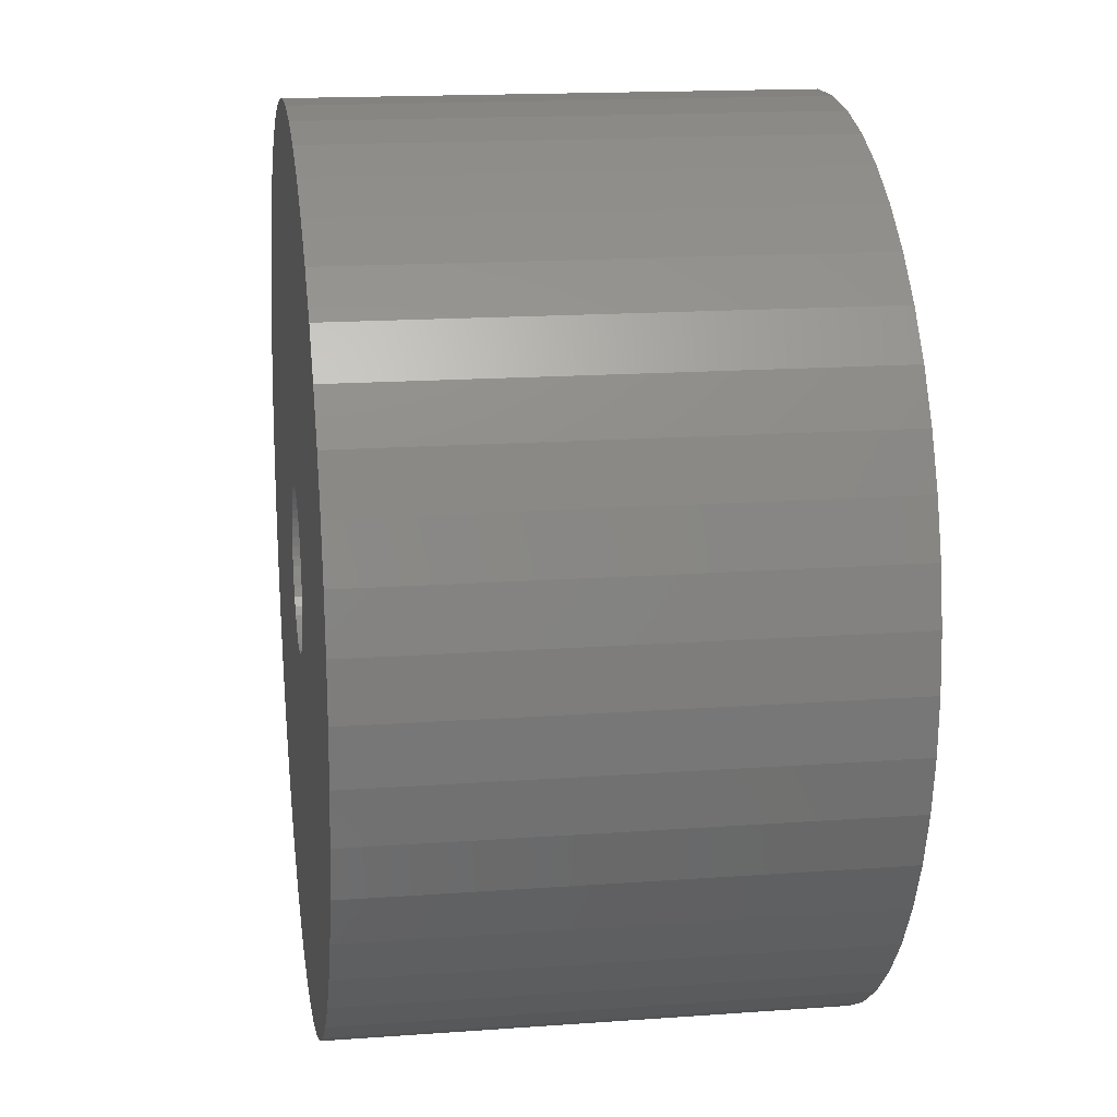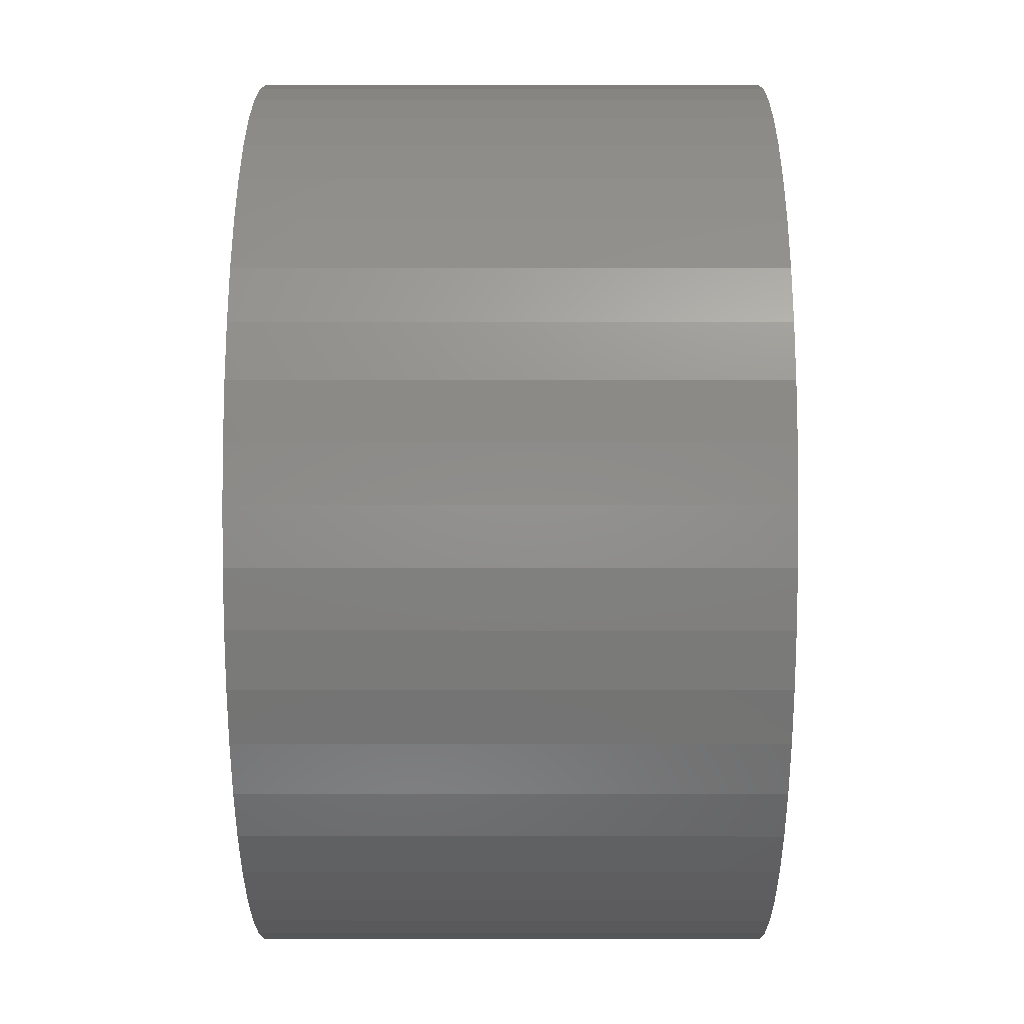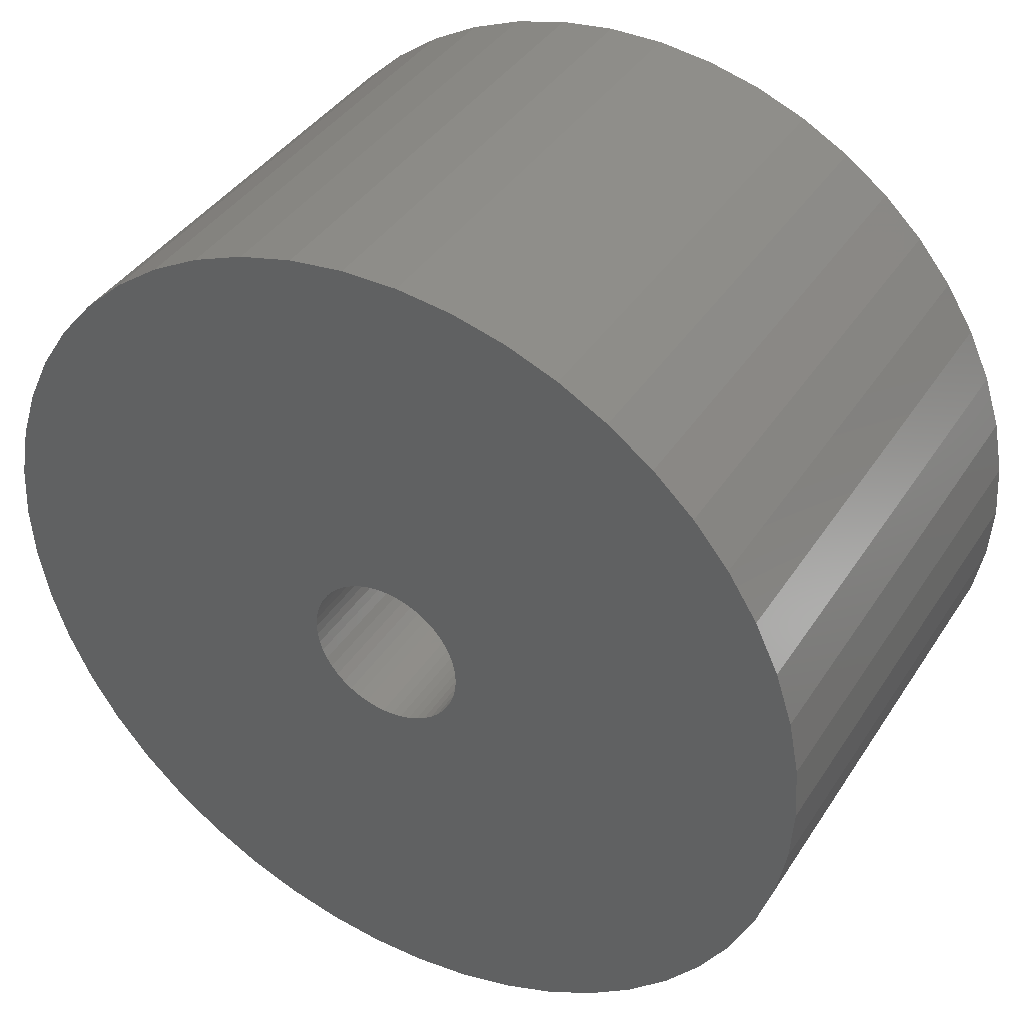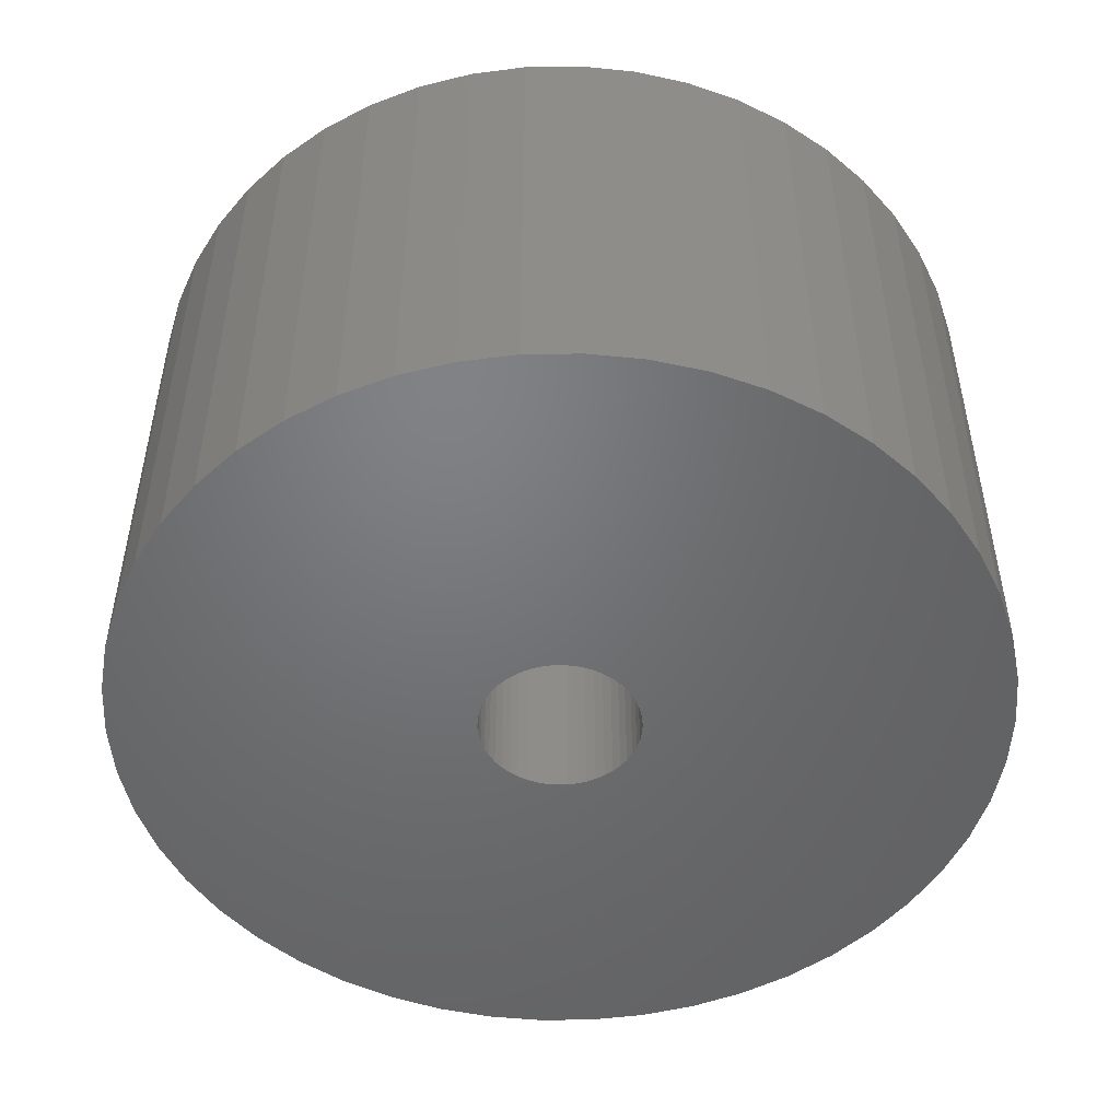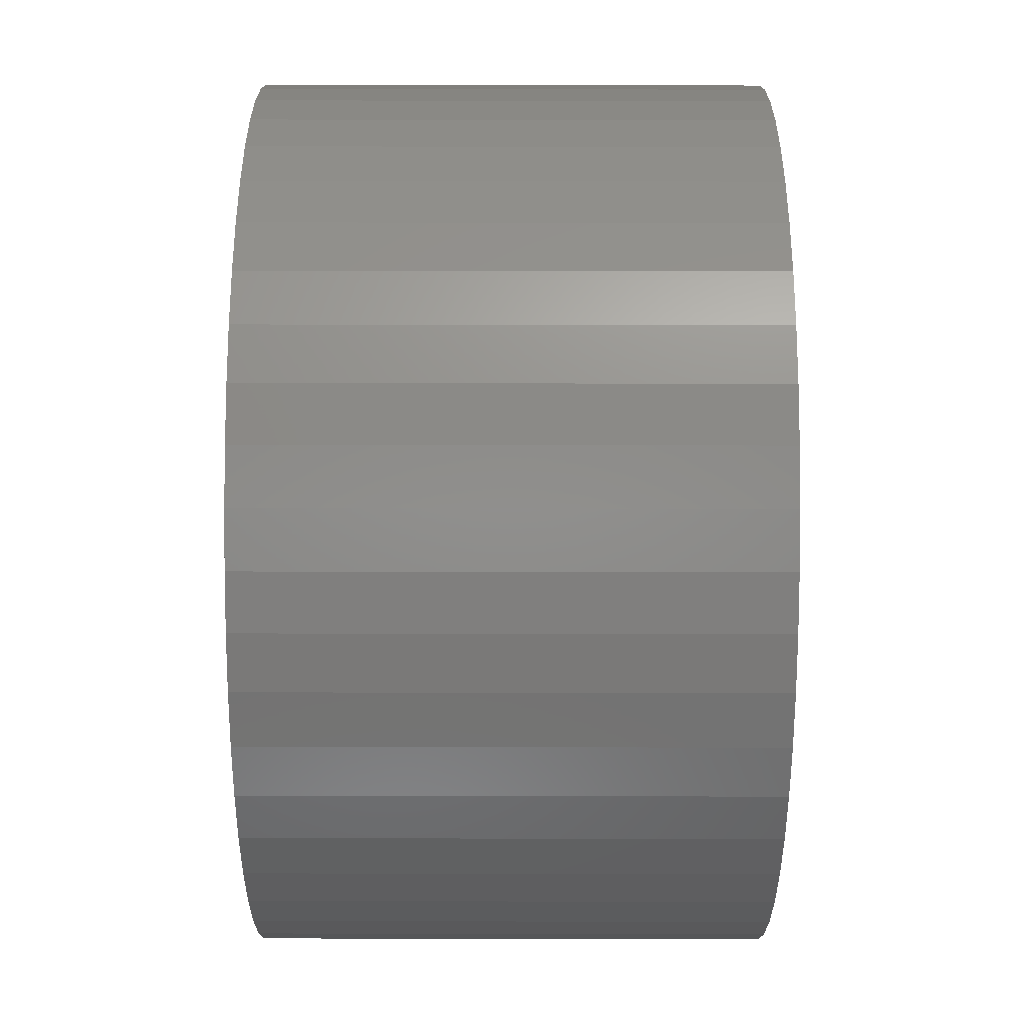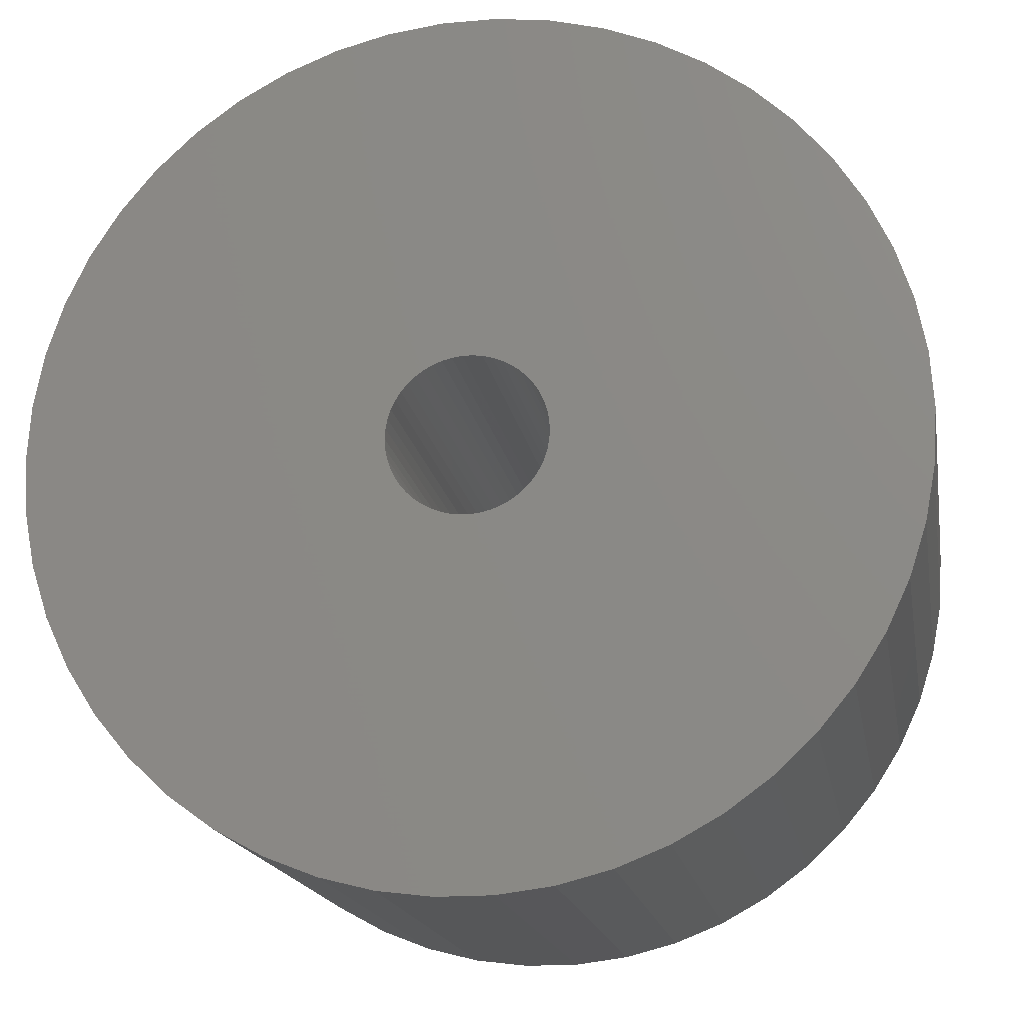
<metadata>
{"format":"stl","ext":"stl","renderer":"f3d","projection":"perspective","resolution":1024,"background":"white","views":[{"elev":16.4,"azim":81.5,"up":"+Y"},{"elev":-0.8,"azim":-89.8,"up":"+Y"},{"elev":39.5,"azim":-150.3,"up":"+Y"},{"elev":-50.0,"azim":152.1,"up":"+Z"},{"elev":-72.4,"azim":-90.1,"up":"+Y"},{"elev":-17.5,"azim":-170.1,"up":"+Y"}]}
</metadata>
<code>
# stl→obj: 200 verts, 400 faces
v 22 0 12.5
v 21.83 2.757 -12.5
v 21.83 2.757 12.5
v 22 0 -12.5
v -22 0 -12.5
v -21.83 2.757 12.5
v -21.83 2.757 -12.5
v -22 0 12.5
v 1.381 21.96 -12.5
v -1.381 21.96 12.5
v 1.381 21.96 12.5
v -1.381 21.96 -12.5
v -1.381 -21.96 -12.5
v 1.381 -21.96 12.5
v -1.381 -21.96 12.5
v 1.381 -21.96 -12.5
v 16.04 15.06 -12.5
v 14.02 16.95 12.5
v 16.04 15.06 12.5
v 14.02 16.95 -12.5
v -14.02 16.95 -12.5
v -16.04 15.06 12.5
v -14.02 16.95 12.5
v -16.04 15.06 -12.5
v -6.798 20.92 -12.5
v -9.367 19.91 12.5
v -6.798 20.92 12.5
v -9.367 19.91 -12.5
v 20.46 8.099 12.5
v 19.28 10.6 -12.5
v 19.28 10.6 12.5
v 20.46 8.099 -12.5
v 21.31 5.471 -12.5
v 21.31 5.471 12.5
v 9.367 19.91 -12.5
v 6.798 20.92 12.5
v 9.367 19.91 12.5
v 6.798 20.92 -12.5
v 4.122 21.61 12.5
v 4.122 21.61 -12.5
v 11.79 18.58 -12.5
v 11.79 18.58 12.5
v -20.46 8.099 -12.5
v -19.28 10.6 12.5
v -19.28 10.6 -12.5
v -20.46 8.099 12.5
v -21.31 5.471 -12.5
v -21.31 5.471 12.5
v -4.122 21.61 12.5
v -4.122 21.61 -12.5
v 4.122 -21.61 12.5
v 4.122 -21.61 -12.5
v 17.8 12.93 12.5
v 17.8 12.93 -12.5
v -17.8 12.93 12.5
v -17.8 12.93 -12.5
v 4 0 12.5
v 3.968 0.5013 12.5
v 21.83 -2.757 12.5
v 3.874 0.9948 12.5
v 3.968 -0.5013 12.5
v 3.719 1.472 12.5
v 21.31 -5.471 12.5
v 3.505 1.927 12.5
v 3.874 -0.9948 12.5
v 3.236 2.351 12.5
v 20.46 -8.099 12.5
v 2.916 2.738 12.5
v 3.719 -1.472 12.5
v 2.55 3.082 12.5
v 19.28 -10.6 12.5
v 2.143 3.377 12.5
v 3.505 -1.927 12.5
v 1.703 3.619 12.5
v 17.8 -12.93 12.5
v 1.236 3.804 12.5
v 3.236 -2.351 12.5
v 16.04 -15.06 12.5
v 0.7495 3.929 12.5
v 0.2512 3.992 12.5
v -0.2512 3.992 12.5
v -0.7495 3.929 12.5
v -1.236 3.804 12.5
v -1.703 3.619 12.5
v -2.143 3.377 12.5
v -11.79 18.58 12.5
v -2.55 3.082 12.5
v -2.916 2.738 12.5
v -3.236 2.351 12.5
v 2.916 -2.738 12.5
v 14.02 -16.95 12.5
v 2.55 -3.082 12.5
v 11.79 -18.58 12.5
v 2.143 -3.377 12.5
v 9.367 -19.91 12.5
v 1.703 -3.619 12.5
v 6.798 -20.92 12.5
v 1.236 -3.804 12.5
v 0.7495 -3.929 12.5
v 0.2512 -3.992 12.5
v -0.2512 -3.992 12.5
v -0.7495 -3.929 12.5
v -4.122 -21.61 12.5
v -1.236 -3.804 12.5
v -6.798 -20.92 12.5
v -1.703 -3.619 12.5
v -9.367 -19.91 12.5
v -2.143 -3.377 12.5
v -11.79 -18.58 12.5
v -2.55 -3.082 12.5
v -14.02 -16.95 12.5
v -2.916 -2.738 12.5
v -16.04 -15.06 12.5
v -3.236 -2.351 12.5
v -17.8 -12.93 12.5
v -3.505 -1.927 12.5
v -19.28 -10.6 12.5
v -3.719 -1.472 12.5
v -20.46 -8.099 12.5
v -3.874 -0.9948 12.5
v -21.31 -5.471 12.5
v -3.968 -0.5013 12.5
v -21.83 -2.757 12.5
v -4 0 12.5
v -3.505 1.927 12.5
v -3.719 1.472 12.5
v -3.874 0.9948 12.5
v -3.968 0.5013 12.5
v -11.79 18.58 -12.5
v 21.83 -2.757 -12.5
v 21.31 -5.471 -12.5
v -16.04 -15.06 -12.5
v -14.02 -16.95 -12.5
v -19.28 -10.6 -12.5
v -20.46 -8.099 -12.5
v -17.8 -12.93 -12.5
v 4 0 -12.5
v 3.968 -0.5013 -12.5
v 3.874 -0.9948 -12.5
v 20.46 -8.099 -12.5
v 3.968 0.5013 -12.5
v 3.719 -1.472 -12.5
v 19.28 -10.6 -12.5
v 3.505 -1.927 -12.5
v 17.8 -12.93 -12.5
v 3.874 0.9948 -12.5
v 3.236 -2.351 -12.5
v 16.04 -15.06 -12.5
v 2.916 -2.738 -12.5
v 14.02 -16.95 -12.5
v 3.719 1.472 -12.5
v 2.55 -3.082 -12.5
v 11.79 -18.58 -12.5
v 2.143 -3.377 -12.5
v 9.367 -19.91 -12.5
v 3.505 1.927 -12.5
v 1.703 -3.619 -12.5
v 6.798 -20.92 -12.5
v 1.236 -3.804 -12.5
v 3.236 2.351 -12.5
v 0.7495 -3.929 -12.5
v 0.2512 -3.992 -12.5
v -0.2512 -3.992 -12.5
v -0.7495 -3.929 -12.5
v -4.122 -21.61 -12.5
v -1.236 -3.804 -12.5
v -6.798 -20.92 -12.5
v -1.703 -3.619 -12.5
v -9.367 -19.91 -12.5
v -2.143 -3.377 -12.5
v -11.79 -18.58 -12.5
v -2.55 -3.082 -12.5
v -2.916 -2.738 -12.5
v -3.236 -2.351 -12.5
v 2.916 2.738 -12.5
v 2.55 3.082 -12.5
v 2.143 3.377 -12.5
v 1.703 3.619 -12.5
v 1.236 3.804 -12.5
v 0.7495 3.929 -12.5
v 0.2512 3.992 -12.5
v -0.2512 3.992 -12.5
v -0.7495 3.929 -12.5
v -1.236 3.804 -12.5
v -1.703 3.619 -12.5
v -2.143 3.377 -12.5
v -2.55 3.082 -12.5
v -2.916 2.738 -12.5
v -3.236 2.351 -12.5
v -3.505 1.927 -12.5
v -3.719 1.472 -12.5
v -3.874 0.9948 -12.5
v -3.968 0.5013 -12.5
v -4 0 -12.5
v -3.505 -1.927 -12.5
v -3.719 -1.472 -12.5
v -3.874 -0.9948 -12.5
v -21.31 -5.471 -12.5
v -3.968 -0.5013 -12.5
v -21.83 -2.757 -12.5
f 1 2 3
f 2 1 4
f 5 6 7
f 6 5 8
f 9 10 11
f 10 9 12
f 13 14 15
f 14 13 16
f 17 18 19
f 18 17 20
f 21 22 23
f 22 21 24
f 25 26 27
f 26 25 28
f 29 30 31
f 30 29 32
f 3 33 34
f 33 3 2
f 35 36 37
f 36 35 38
f 38 39 36
f 39 38 40
f 41 37 42
f 37 41 35
f 43 44 45
f 44 43 46
f 47 46 43
f 46 47 48
f 12 49 10
f 49 12 50
f 16 51 14
f 51 16 52
f 34 32 29
f 32 34 33
f 53 17 19
f 17 53 54
f 31 54 53
f 54 31 30
f 40 11 39
f 11 40 9
f 20 42 18
f 42 20 41
f 45 55 56
f 55 45 44
f 56 22 24
f 22 56 55
f 7 48 47
f 48 7 6
f 57 1 3
f 58 3 34
f 1 57 59
f 60 34 29
f 61 59 57
f 62 29 31
f 59 61 63
f 64 31 53
f 65 63 61
f 66 53 19
f 63 65 67
f 68 19 18
f 69 67 65
f 70 18 42
f 67 69 71
f 72 42 37
f 73 71 69
f 74 37 36
f 71 73 75
f 76 36 39
f 77 75 73
f 75 77 78
f 3 58 57
f 34 60 58
f 29 62 60
f 31 64 62
f 53 66 64
f 19 68 66
f 18 70 68
f 42 72 70
f 37 74 72
f 79 39 11
f 36 76 74
f 39 79 76
f 11 80 79
f 11 81 80
f 10 81 11
f 81 10 82
f 49 82 10
f 82 49 83
f 27 83 49
f 83 27 84
f 26 84 27
f 84 26 85
f 86 85 26
f 85 86 87
f 23 87 86
f 87 23 88
f 88 22 89
f 22 88 23
f 90 78 77
f 78 90 91
f 92 91 90
f 91 92 93
f 94 93 92
f 93 94 95
f 96 95 94
f 95 96 97
f 98 97 96
f 97 98 51
f 99 51 98
f 51 99 14
f 100 14 99
f 101 14 100
f 15 101 102
f 103 102 104
f 101 15 14
f 105 104 106
f 107 106 108
f 109 108 110
f 111 110 112
f 113 112 114
f 115 114 116
f 117 116 118
f 119 118 120
f 121 120 122
f 102 103 15
f 123 122 124
f 55 89 22
f 89 55 125
f 104 105 103
f 44 125 55
f 106 107 105
f 125 44 126
f 108 109 107
f 46 126 44
f 110 111 109
f 126 46 127
f 112 113 111
f 48 127 46
f 114 115 113
f 127 48 128
f 116 117 115
f 6 128 48
f 118 119 117
f 128 6 124
f 120 121 119
f 8 124 6
f 122 123 121
f 124 8 123
f 28 86 26
f 86 28 129
f 129 23 86
f 23 129 21
f 50 27 49
f 27 50 25
f 59 4 1
f 4 59 130
f 63 130 59
f 130 63 131
f 132 111 113
f 111 132 133
f 134 119 135
f 119 134 117
f 136 117 134
f 117 136 115
f 137 4 130
f 138 130 131
f 4 137 2
f 139 131 140
f 141 2 137
f 142 140 143
f 2 141 33
f 144 143 145
f 146 33 141
f 147 145 148
f 33 146 32
f 149 148 150
f 151 32 146
f 152 150 153
f 32 151 30
f 154 153 155
f 156 30 151
f 157 155 158
f 30 156 54
f 159 158 52
f 160 54 156
f 54 160 17
f 130 138 137
f 131 139 138
f 140 142 139
f 143 144 142
f 145 147 144
f 148 149 147
f 150 152 149
f 153 154 152
f 155 157 154
f 161 52 16
f 158 159 157
f 52 161 159
f 16 162 161
f 16 163 162
f 13 163 16
f 163 13 164
f 165 164 13
f 164 165 166
f 167 166 165
f 166 167 168
f 169 168 167
f 168 169 170
f 171 170 169
f 170 171 172
f 133 172 171
f 172 133 173
f 173 132 174
f 132 173 133
f 175 17 160
f 17 175 20
f 176 20 175
f 20 176 41
f 177 41 176
f 41 177 35
f 178 35 177
f 35 178 38
f 179 38 178
f 38 179 40
f 180 40 179
f 40 180 9
f 181 9 180
f 182 9 181
f 12 182 183
f 50 183 184
f 182 12 9
f 25 184 185
f 28 185 186
f 129 186 187
f 21 187 188
f 24 188 189
f 56 189 190
f 45 190 191
f 43 191 192
f 47 192 193
f 183 50 12
f 7 193 194
f 136 174 132
f 174 136 195
f 184 25 50
f 134 195 136
f 185 28 25
f 195 134 196
f 186 129 28
f 135 196 134
f 187 21 129
f 196 135 197
f 188 24 21
f 198 197 135
f 189 56 24
f 197 198 199
f 190 45 56
f 200 199 198
f 191 43 45
f 199 200 194
f 192 47 43
f 5 194 200
f 193 7 47
f 194 5 7
f 155 93 95
f 93 155 153
f 71 140 67
f 140 71 143
f 132 115 136
f 115 132 113
f 135 121 198
f 121 135 119
f 150 78 91
f 78 150 148
f 158 95 97
f 95 158 155
f 52 97 51
f 97 52 158
f 75 143 71
f 143 75 145
f 78 145 75
f 145 78 148
f 67 131 63
f 131 67 140
f 165 15 103
f 15 165 13
f 133 109 111
f 109 133 171
f 198 123 200
f 123 198 121
f 200 8 5
f 8 200 123
f 153 91 93
f 91 153 150
f 167 103 105
f 103 167 165
f 169 105 107
f 105 169 167
f 171 107 109
f 107 171 169
f 137 58 141
f 58 137 57
f 124 193 128
f 193 124 194
f 182 80 81
f 80 182 181
f 162 101 100
f 101 162 163
f 176 68 70
f 68 176 175
f 188 87 88
f 87 188 187
f 185 83 84
f 83 185 184
f 151 64 156
f 64 151 62
f 156 66 160
f 66 156 64
f 179 74 76
f 74 179 178
f 180 76 79
f 76 180 179
f 177 70 72
f 70 177 176
f 125 189 89
f 189 125 190
f 89 188 88
f 188 89 189
f 127 191 126
f 191 127 192
f 186 84 85
f 84 186 185
f 184 82 83
f 82 184 183
f 161 100 99
f 100 161 162
f 146 62 151
f 62 146 60
f 141 60 146
f 60 141 58
f 160 68 175
f 68 160 66
f 181 79 80
f 79 181 180
f 126 190 125
f 190 126 191
f 128 192 127
f 192 128 193
f 187 85 87
f 85 187 186
f 183 81 82
f 81 183 182
f 138 57 137
f 57 138 61
f 149 77 147
f 77 149 90
f 142 65 139
f 65 142 69
f 139 61 138
f 61 139 65
f 166 106 104
f 106 166 168
f 157 98 96
f 98 157 159
f 178 72 74
f 72 178 177
f 154 96 94
f 96 154 157
f 147 73 144
f 73 147 77
f 164 104 102
f 104 164 166
f 112 174 114
f 174 112 173
f 118 197 120
f 197 118 196
f 159 99 98
f 99 159 161
f 149 92 90
f 92 149 152
f 152 94 92
f 94 152 154
f 144 69 142
f 69 144 73
f 163 102 101
f 102 163 164
f 168 108 106
f 108 168 170
f 114 195 116
f 195 114 174
f 116 196 118
f 196 116 195
f 120 199 122
f 199 120 197
f 122 194 124
f 194 122 199
f 172 112 110
f 112 172 173
f 170 110 108
f 110 170 172

</code>
